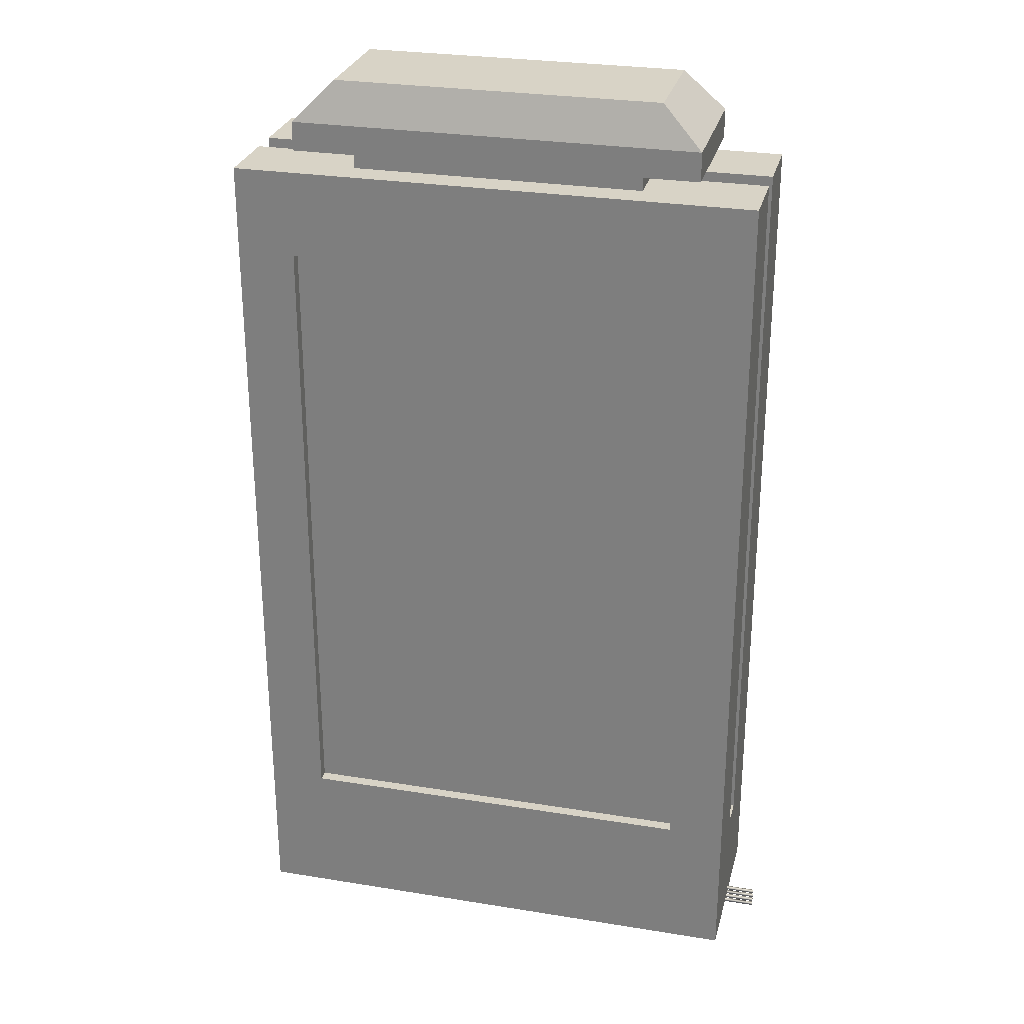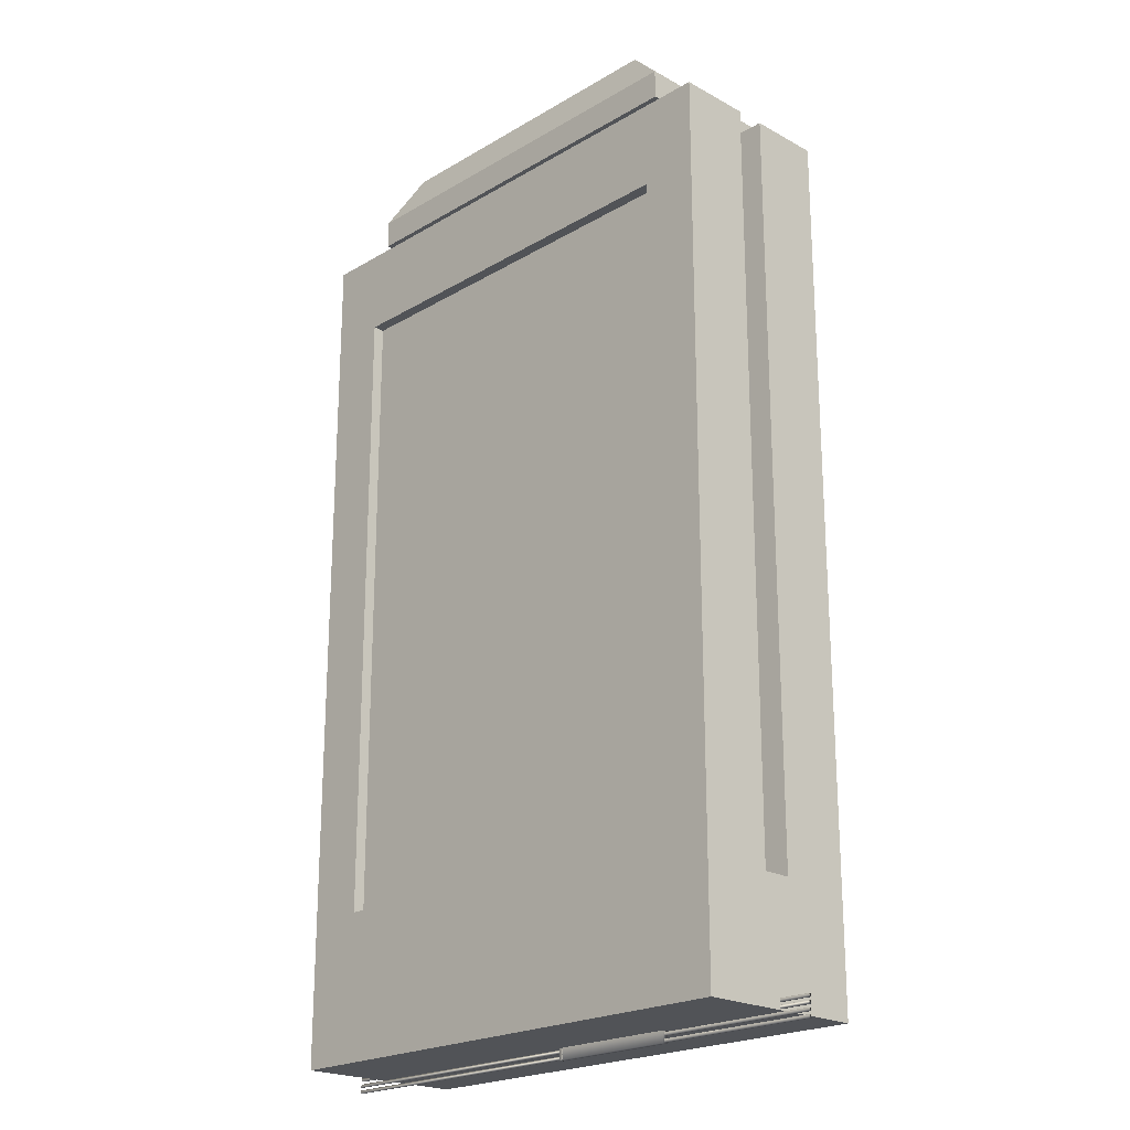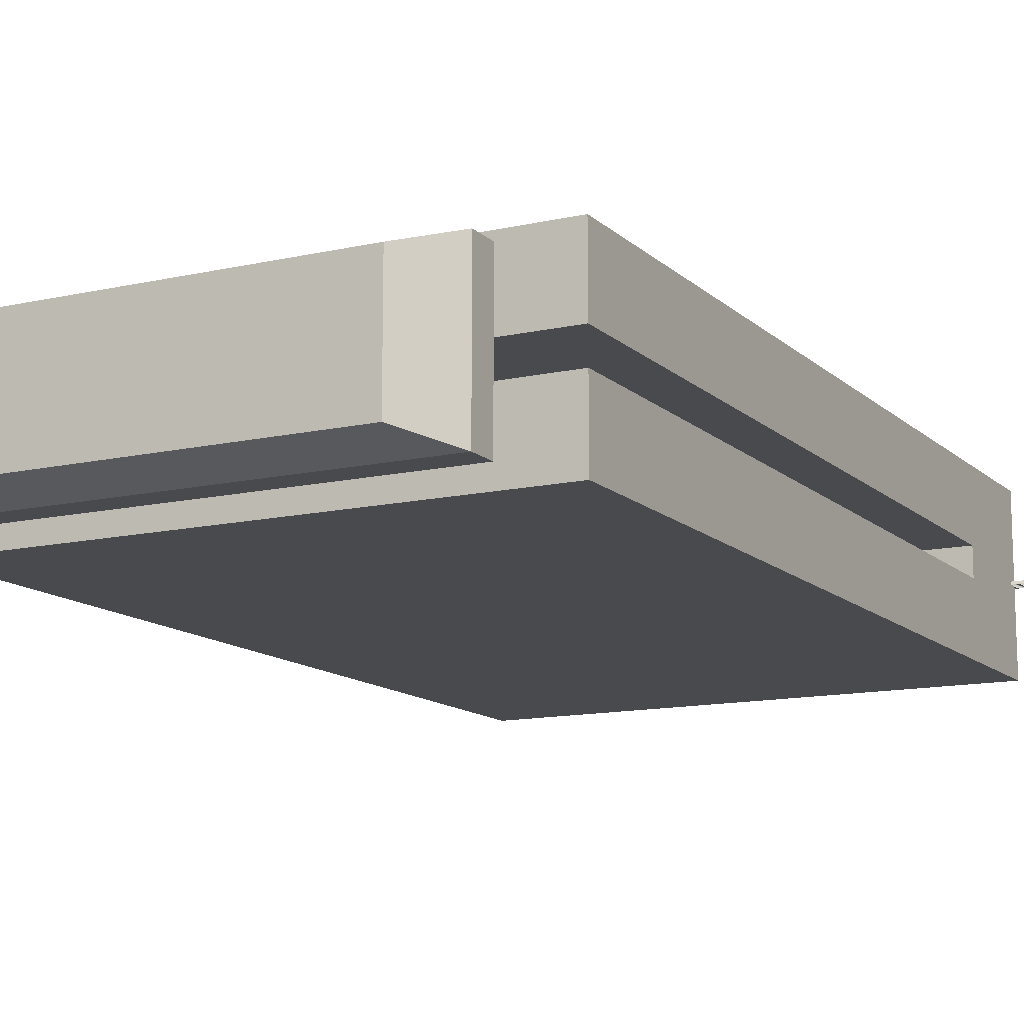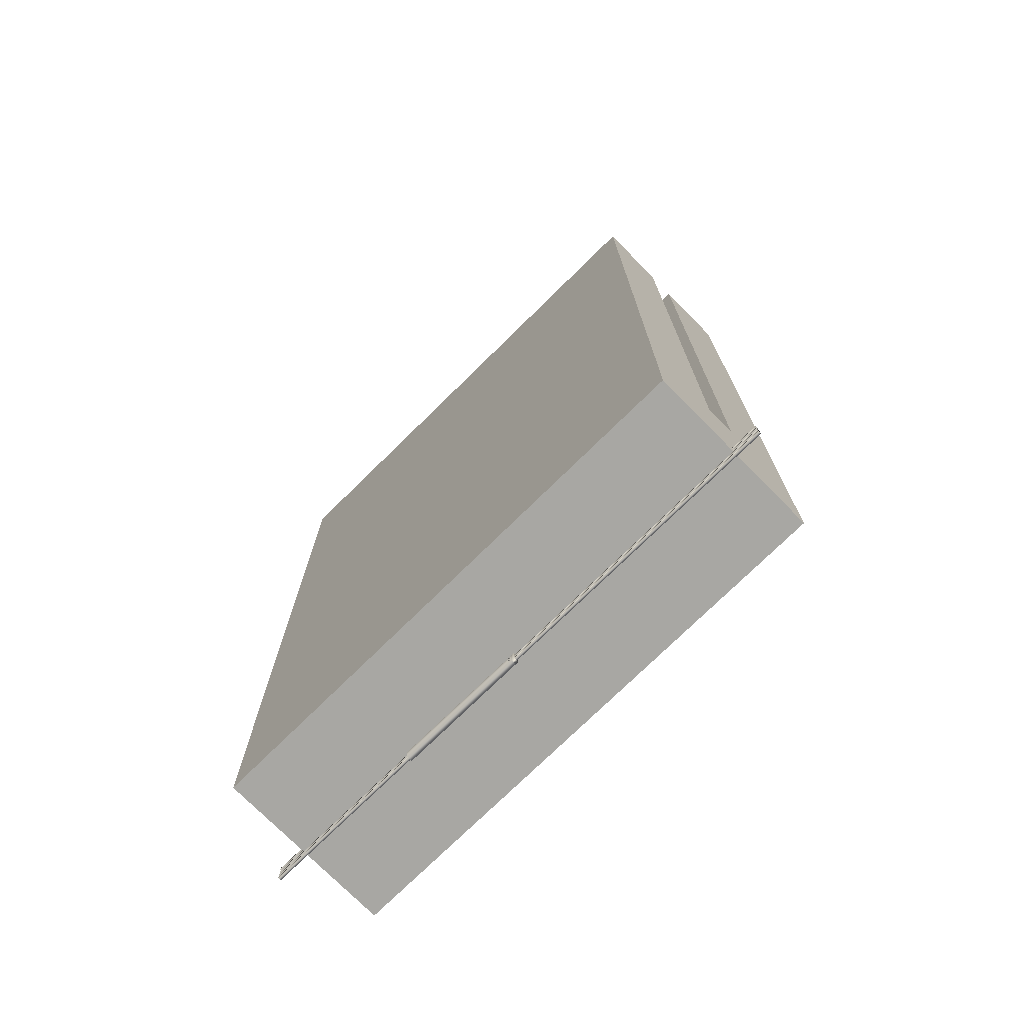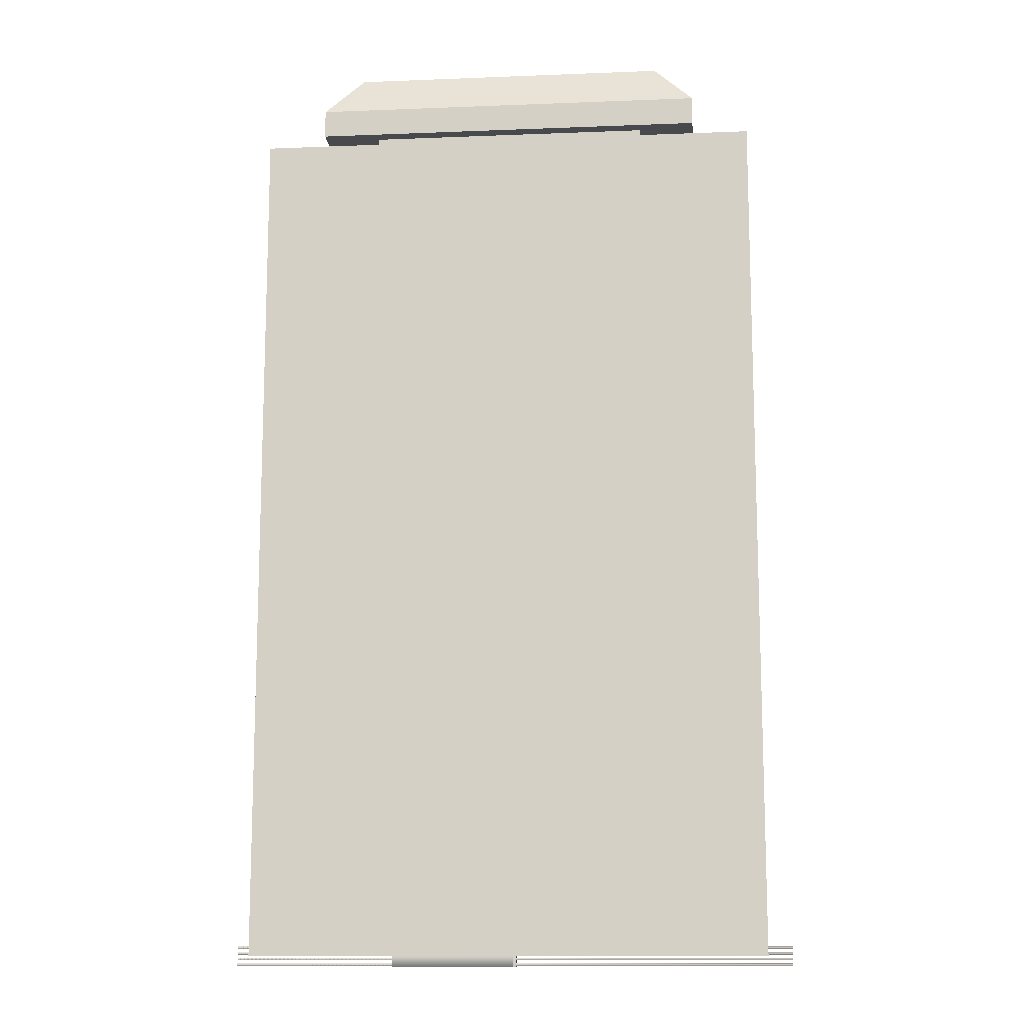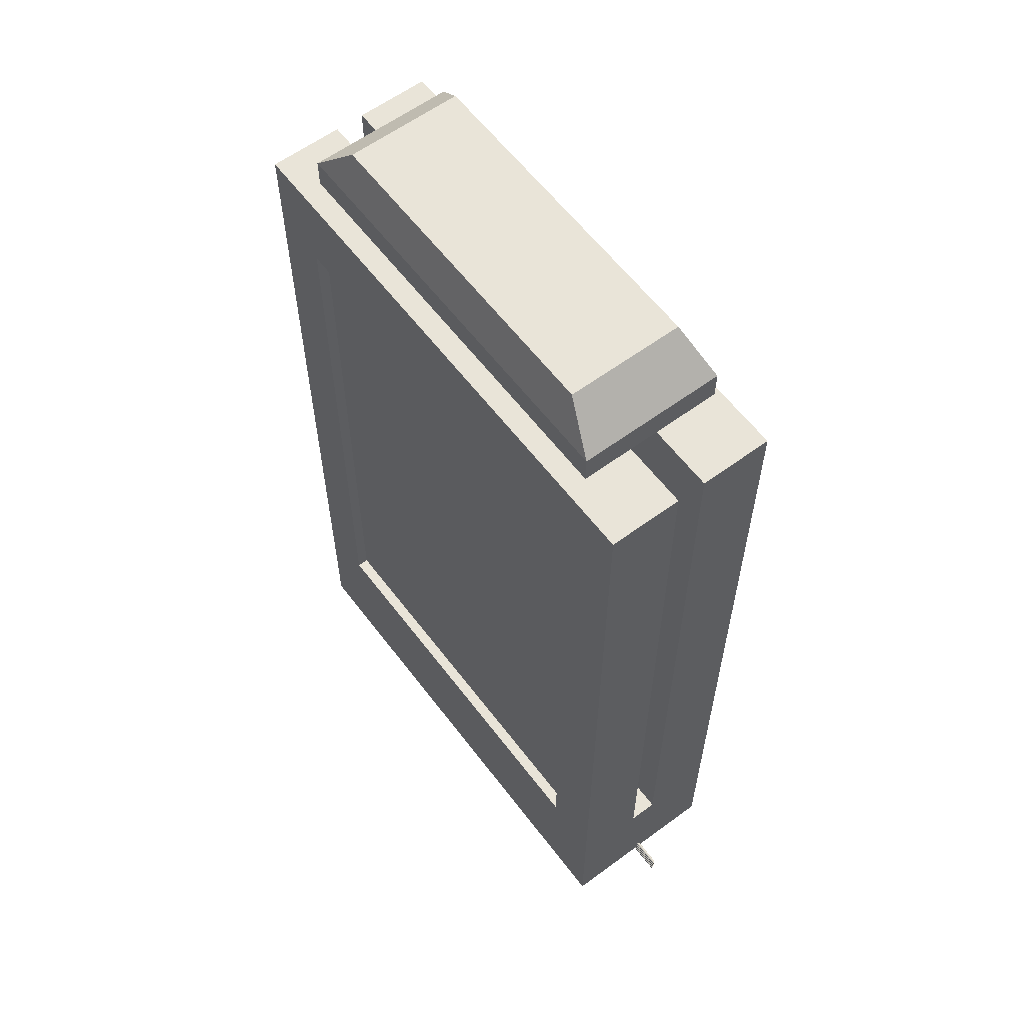
<metadata>
{"format":"obj","ext":"obj","renderer":"f3d","projection":"perspective","resolution":1024,"background":"white","views":[{"elev":27.9,"azim":13.9,"up":"+Y"},{"elev":-21.7,"azim":45.9,"up":"+Y"},{"elev":-12.8,"azim":-152.3,"up":"+Z"},{"elev":-74.4,"azim":-135.4,"up":"+Y"},{"elev":-12.4,"azim":-174.7,"up":"+Y"},{"elev":60.2,"azim":53.0,"up":"+Y"}]}
</metadata>
<code>
o 立方体
v -0.4974 0.0025 0.0025
v -0.4974 0.0075 0.0025
v -0.4974 0.0025 -0.0025
v -0.4974 0.0075 -0.0025
v 0.5026 0.0025 0.0025
v 0.5026 0.0075 0.0025
v 0.5026 0.0025 -0.0025
v 0.5026 0.0075 -0.0025
f 2 3 1
f 4 7 3
f 8 5 7
f 6 1 5
f 7 1 3
f 4 6 8
f 2 4 3
f 4 8 7
f 8 6 5
f 6 2 1
f 7 5 1
f 4 2 6
o 立方体.001
v -0.4974 -0.0075 0.0025
v -0.4974 -0.0025 0.0025
v -0.4974 -0.0075 -0.0025
v -0.4974 -0.0025 -0.0025
v 0.5026 -0.0075 0.0025
v 0.5026 -0.0025 0.0025
v 0.5026 -0.0075 -0.0025
v 0.5026 -0.0025 -0.0025
f 10 11 9
f 12 15 11
f 16 13 15
f 14 9 13
f 15 9 11
f 12 14 16
f 10 12 11
f 12 16 15
f 16 14 13
f 14 10 9
f 15 13 9
f 12 10 14
o 立方体.002
v -0.4974 -0.0175 0.0025
v -0.4974 -0.0125 0.0025
v -0.4974 -0.0175 -0.0025
v -0.4974 -0.0125 -0.0025
v 0.5026 -0.0175 0.0025
v 0.5026 -0.0125 0.0025
v 0.5026 -0.0175 -0.0025
v 0.5026 -0.0125 -0.0025
f 18 19 17
f 20 23 19
f 24 21 23
f 22 17 21
f 23 17 19
f 20 22 24
f 18 20 19
f 20 24 23
f 24 22 21
f 22 18 17
f 23 21 17
f 20 18 22
o 立方体.003
v -0.4974 0.0125 0.002415
v -0.4974 0.0175 0.002415
v -0.4974 0.0125 -0.002585
v -0.4974 0.0175 -0.002585
v 0.5026 0.0125 0.002415
v 0.5026 0.0175 0.002415
v 0.5026 0.0125 -0.002585
v 0.5026 0.0175 -0.002585
f 26 27 25
f 28 31 27
f 32 29 31
f 30 25 29
f 31 25 27
f 28 30 32
f 26 28 27
f 28 32 31
f 32 30 29
f 30 26 25
f 31 29 25
f 28 26 30
o 立方体.004
v -0.005318 -0.01875 0.005
v -0.005318 0.01875 0.005
v -0.005318 -0.01875 -0.005
v -0.005318 0.01875 -0.005
v 0.005318 -0.01875 0.005
v 0.005318 0.01875 0.005
v 0.005318 -0.01875 -0.005
v 0.005318 0.01875 -0.005
f 34 35 33
f 36 39 35
f 40 37 39
f 38 33 37
f 39 33 35
f 36 38 40
f 34 36 35
f 36 40 39
f 40 38 37
f 38 34 33
f 39 37 33
f 36 34 38
o lr
v 0.002587 0.0025 0.0025
v 0.002587 0.0075 0.0025
v 0.002587 0.0025 -0.0025
v 0.002587 0.0075 -0.0025
v 0.5026 0.0025 0.0025
v 0.5026 0.0075 0.0025
v 0.5026 0.0025 -0.0025
v 0.5026 0.0075 -0.0025
v 0.002587 -0.0075 0.0025
v 0.002587 -0.0025 0.0025
v 0.002587 -0.0075 -0.0025
v 0.002587 -0.0025 -0.0025
v 0.5026 -0.0075 0.0025
v 0.5026 -0.0025 0.0025
v 0.5026 -0.0075 -0.0025
v 0.5026 -0.0025 -0.0025
v 0.002587 -0.0175 0.0025
v 0.002587 -0.0125 0.0025
v 0.002587 -0.0175 -0.0025
v 0.002587 -0.0125 -0.0025
v 0.5026 -0.0175 0.0025
v 0.5026 -0.0125 0.0025
v 0.5026 -0.0175 -0.0025
v 0.5026 -0.0125 -0.0025
v 0.002587 0.0125 0.002415
v 0.002587 0.0175 0.002415
v 0.002587 0.0125 -0.002585
v 0.002587 0.0175 -0.002585
v 0.5026 0.0125 0.002415
v 0.5026 0.0175 0.002415
v 0.5026 0.0125 -0.002585
v 0.5026 0.0175 -0.002585
v 0 -0.01875 0.005
v 0 0.01875 0.005
v 0 -0.01875 -0.005
v 0 0.01875 -0.005
v 0.2199 -0.01875 0.005
v 0.2199 0.01875 0.005
v 0.2199 -0.01875 -0.005
v 0.2199 0.01875 -0.005
f 42 43 41
f 44 47 43
f 48 45 47
f 46 41 45
f 47 41 43
f 44 46 48
f 50 51 49
f 52 55 51
f 56 53 55
f 54 49 53
f 55 49 51
f 52 54 56
f 58 59 57
f 60 63 59
f 64 61 63
f 62 57 61
f 63 57 59
f 60 62 64
f 66 67 65
f 68 71 67
f 72 69 71
f 70 65 69
f 71 65 67
f 68 70 72
f 42 44 43
f 44 48 47
f 48 46 45
f 46 42 41
f 47 45 41
f 44 42 46
f 50 52 51
f 52 56 55
f 56 54 53
f 54 50 49
f 55 53 49
f 52 50 54
f 58 60 59
f 60 64 63
f 64 62 61
f 62 58 57
f 63 61 57
f 60 58 62
f 66 68 67
f 68 72 71
f 72 70 69
f 70 66 65
f 71 69 65
f 68 66 70
f 74 75 73
f 76 79 75
f 80 77 79
f 78 73 77
f 79 73 75
f 76 78 80
f 74 76 75
f 76 80 79
f 80 78 77
f 78 74 73
f 79 77 73
f 76 74 78
o ly
v 0.002587 0.0025 0.0025
v 0.002587 0.0075 0.0025
v 0.002587 0.0025 -0.0025
v 0.002587 0.0075 -0.0025
v 0.5026 0.0025 0.0025
v 0.5026 0.0075 0.0025
v 0.5026 0.0025 -0.0025
v 0.5026 0.0075 -0.0025
v 0.002587 -0.0075 0.0025
v 0.002587 -0.0025 0.0025
v 0.002587 -0.0075 -0.0025
v 0.002587 -0.0025 -0.0025
v 0.5026 -0.0075 0.0025
v 0.5026 -0.0025 0.0025
v 0.5026 -0.0075 -0.0025
v 0.5026 -0.0025 -0.0025
v 0.002587 -0.0175 0.0025
v 0.002587 -0.0125 0.0025
v 0.002587 -0.0175 -0.0025
v 0.002587 -0.0125 -0.0025
v 0.5026 -0.0175 0.0025
v 0.5026 -0.0125 0.0025
v 0.5026 -0.0175 -0.0025
v 0.5026 -0.0125 -0.0025
v 0.002587 0.0125 0.002415
v 0.002587 0.0175 0.002415
v 0.002587 0.0125 -0.002585
v 0.002587 0.0175 -0.002585
v 0.5026 0.0125 0.002415
v 0.5026 0.0175 0.002415
v 0.5026 0.0125 -0.002585
v 0.5026 0.0175 -0.002585
v 0 -0.01875 0.005
v 0 0.01875 0.005
v 0 -0.01875 -0.005
v 0 0.01875 -0.005
v 0.2199 -0.01875 0.005
v 0.2199 0.01875 0.005
v 0.2199 -0.01875 -0.005
v 0.2199 0.01875 -0.005
f 84 87 83
f 88 85 87
f 86 81 85
f 87 81 83
f 84 86 88
f 92 95 91
f 96 93 95
f 94 89 93
f 95 89 91
f 92 94 96
f 100 103 99
f 104 101 103
f 102 97 101
f 103 97 99
f 100 102 104
f 108 111 107
f 112 109 111
f 110 105 109
f 111 105 107
f 108 110 112
f 84 88 87
f 88 86 85
f 86 82 81
f 87 85 81
f 84 82 86
f 92 96 95
f 96 94 93
f 94 90 89
f 95 93 89
f 92 90 94
f 100 104 103
f 104 102 101
f 102 98 97
f 103 101 97
f 100 98 102
f 108 112 111
f 112 110 109
f 110 106 105
f 111 109 105
f 108 106 110
f 82 83 81
f 90 91 89
f 98 99 97
f 106 107 105
f 114 115 113
f 116 119 115
f 120 117 119
f 118 113 117
f 119 113 115
f 116 118 120
f 82 84 83
f 90 92 91
f 98 100 99
f 106 108 107
f 114 116 115
f 116 120 119
f 120 118 117
f 118 114 113
f 119 117 113
f 116 114 118
o d1
v -0.35 0.25 0.15
v -0.25 0.2 0.1
v -0.35 1.35 0.15
v -0.45 0.1322 -0.15
v -0.25 0.2 -0.1
v -0.45 1.5 -0.15
v 0.35 0.25 0.15
v 0.25 0.2 0.1
v 0.35 1.35 0.15
v 0.45 0.1322 -0.15
v 0.25 0.2 -0.1
v 0.45 1.5 -0.15
v -0.45 1.5 -0.025
v -0.45 1.5 0.025
v -0.45 0.2 0.025
v -0.45 0.2 -0.025
v 0.45 1.5 0.025
v 0.45 1.5 -0.025
v 0.45 0.2 0.025
v 0.45 0.2 -0.025
v -0.25 1.5 0.1
v -0.25 1.5 0.025
v 0.25 1.5 0.1
v 0.25 1.5 0.025
v 0.25 1.5 -0.1
v -0.25 1.5 -0.025
v 0.25 1.5 -0.025
v -0.25 1.5 -0.1
v -0.25 0.2 -0.025
v 0.25 0.2 -0.025
v -0.25 0.2 0.025
v 0.25 0.2 0.025
v -0.45 0.09737 0.15
v -0.45 0.09737 -0.15
v 0.45 0.09737 0.15
v 0.45 0.09737 -0.15
v -0.45 0 0.15
v -0.45 -0 -0.15
v 0.45 0 0.15
v 0.45 -0 -0.15
v -0.45 0.1322 0.15
v -0.45 1.5 0.15
v 0.45 0.1322 0.15
v 0.45 1.5 0.15
v -0.35 0.25 0.13
v -0.35 1.35 0.13
v 0.35 0.25 0.13
v 0.35 1.35 0.13
f 163 156 130
f 161 155 163
f 130 154 124
f 124 153 161
f 163 155 156
f 161 153 155
f 130 156 154
f 124 154 153
f 136 124 161
f 126 130 124
f 139 163 130
f 129 167 127
f 162 164 141
f 132 126 145
f 138 150 140
f 136 146 133
f 135 142 151
f 137 152 144
f 140 152 139
f 135 149 136
f 122 125 151
f 125 145 148
f 131 128 150
f 122 143 128
f 122 131 125
f 155 160 156
f 160 157 158
f 153 159 155
f 156 158 154
f 154 157 153
f 123 161 121
f 121 163 127
f 129 163 164
f 129 162 123
f 121 166 123
f 123 168 129
f 127 165 121
f 136 133 126
f 161 162 134
f 161 134 135
f 136 126 124
f 161 135 136
f 126 132 130
f 139 137 164
f 130 132 138
f 130 138 140
f 139 164 163
f 130 140 139
f 129 168 167
f 142 134 162
f 164 137 144
f 164 144 143
f 141 142 162
f 164 143 141
f 145 147 138
f 126 133 146
f 126 146 148
f 145 138 132
f 126 148 145
f 138 147 150
f 136 149 146
f 135 134 142
f 137 139 152
f 140 150 152
f 135 151 149
f 142 141 122
f 125 148 146
f 125 146 149
f 151 142 122
f 125 149 151
f 125 131 145
f 147 145 131
f 128 143 144
f 128 144 152
f 150 147 131
f 128 152 150
f 122 141 143
f 122 128 131
f 155 159 160
f 160 159 157
f 153 157 159
f 156 160 158
f 154 158 157
f 123 162 161
f 121 161 163
f 129 127 163
f 129 164 162
f 121 165 166
f 123 166 168
f 127 167 165
o d2
v -0.25 0.2 0.1
v 0.1976 0.2 0.03
v -0.25 1.531 0.1
v -0.25 0.2 -0.1
v 0.1976 0.2 -0.03
v -0.1976 0.2 0.03
v -0.25 1.531 -0.1
v 0.25 0.2 0.1
v -0.1976 0.2 -0.03
v 0.25 1.531 0.1
v 0.25 0.2 -0.1
v 0.25 1.531 -0.1
v 0.25 1.531 0.03
v 0.25 1.531 -0.03
v 0.25 0.2 0.03
v 0.25 0.2 -0.03
v 0.1976 1.531 0.03
v 0.1976 1.531 -0.03
v -0.25 1.531 -0.03
v -0.25 1.531 0.03
v -0.25 0.2 0.03
v -0.25 0.2 -0.03
v -0.1976 1.531 -0.03
v -0.1976 1.531 0.03
f 172 187 175
f 171 189 169
f 175 179 172
f 176 181 178
f 179 182 184
f 178 169 176
f 179 173 174
f 186 175 191
f 170 186 185
f 173 182 186
f 170 181 183
f 177 187 190
f 174 191 177
f 189 192 174
f 172 190 187
f 171 188 189
f 175 180 179
f 176 183 181
f 179 180 182
f 178 171 169
f 190 172 179
f 179 184 173
f 170 183 176
f 170 176 169
f 169 189 174
f 177 190 179
f 170 169 174
f 174 177 179
f 173 170 174
f 192 188 171
f 171 178 181
f 171 181 185
f 192 171 185
f 186 182 180
f 192 185 186
f 175 187 191
f 191 192 186
f 186 180 175
f 170 173 186
f 173 184 182
f 170 185 181
f 177 191 187
f 174 192 191
f 189 188 192
o m
v -0.35 1.531 0.125
v -0.35 1.531 -0.125
v 0.35 1.531 0.125
v 0.35 1.531 -0.125
v -0.35 1.581 0.125
v -0.35 1.581 -0.125
v 0.35 1.581 -0.125
v 0.35 1.581 0.125
v -0.28 1.651 0.1
v -0.28 1.651 -0.1
v 0.28 1.651 -0.1
v 0.28 1.651 0.1
v -0.2 0.2 0.05
v -0.2 1.531 0.05
v -0.2 0.2 -0.05
v -0.2 1.531 -0.05
v 0.2 0.2 0.05
v 0.2 1.531 0.05
v 0.2 0.2 -0.05
v 0.2 1.531 -0.05
v -0.2 0.2 0.008919
v -0.2 0.2 -0.008919
v -0.2 1.531 -0.008919
v -0.2 1.531 0.008919
v 0.2 0.2 -0.008919
v 0.2 0.2 0.008919
v 0.2 1.531 0.008919
v 0.2 1.531 -0.008919
f 195 194 196
f 200 201 197
f 194 199 196
f 196 200 195
f 193 198 194
f 195 197 193
f 202 204 203
f 198 203 199
f 199 204 200
f 197 202 198
f 195 193 194
f 200 204 201
f 194 198 199
f 196 199 200
f 193 197 198
f 195 200 197
f 202 201 204
f 198 202 203
f 199 203 204
f 197 201 202
f 212 217 211
f 208 211 207
f 210 205 209
f 215 207 214
f 218 205 213
f 219 209 218
f 211 214 207
f 206 213 205
f 212 220 217
f 208 212 211
f 210 206 205
f 215 208 207
f 218 209 205
f 219 210 209
f 211 217 214
f 206 216 213
f 213 217 218
f 218 220 219
f 214 216 215
f 213 214 217
f 218 217 220
f 214 213 216
o sc
v -0.35 0.25 0.13
v 0.35 0.25 0.13
v 0.35 1.15 0.13
v -0.35 1.15 0.13
f 222 224 221
f 222 223 224
o scs
v -0.35 1.35 0.13
v 0.35 1.35 0.13
v 0.35 1.15 0.13
v -0.35 1.15 0.13
f 227 225 228
f 227 226 225

</code>
